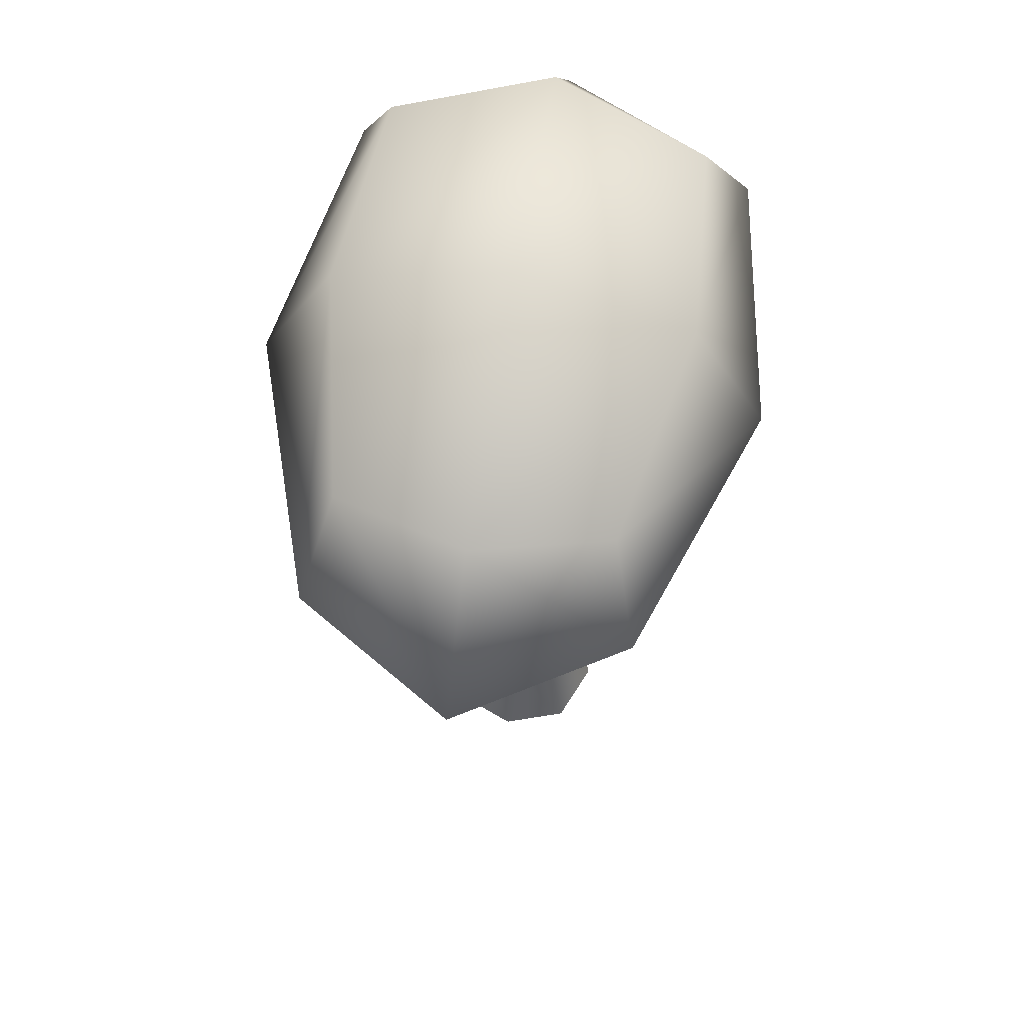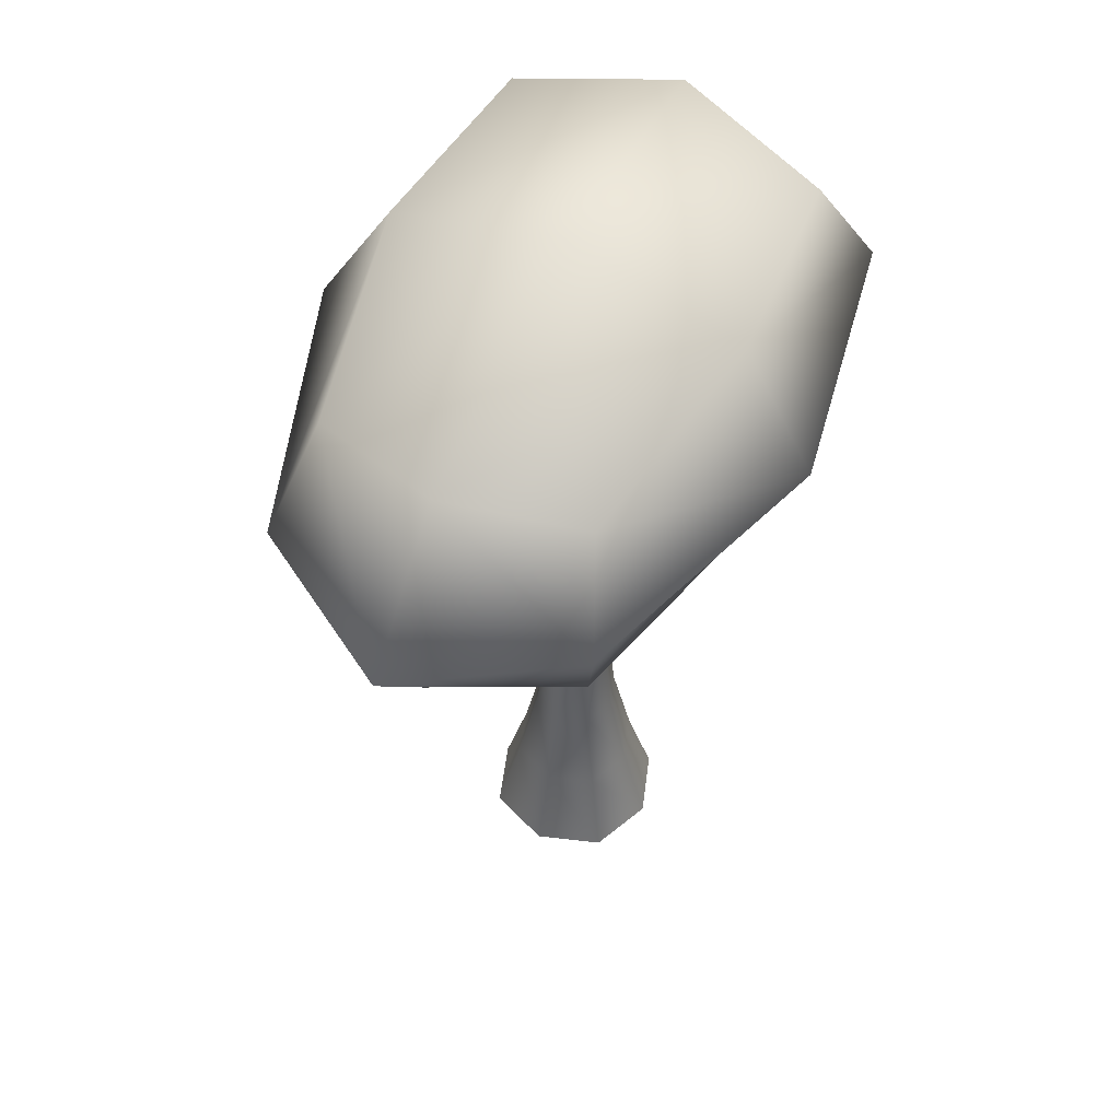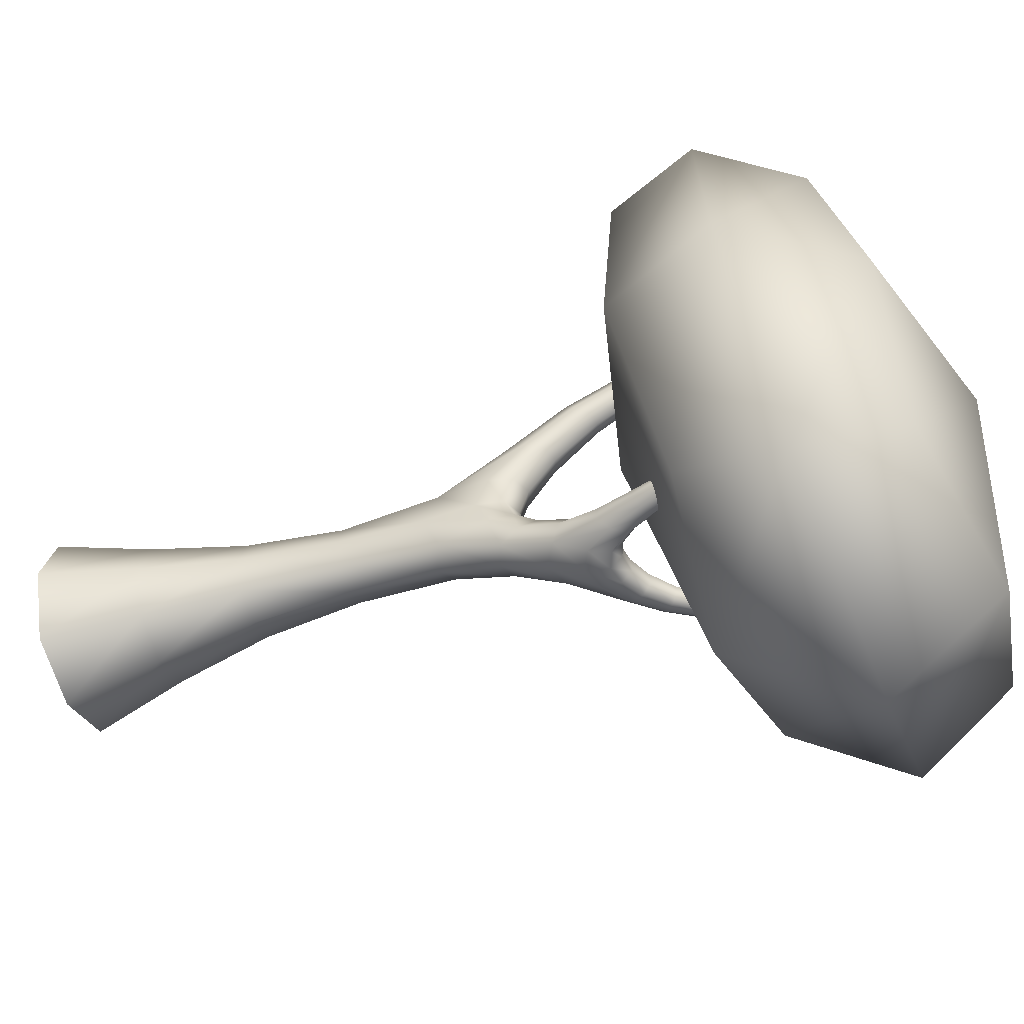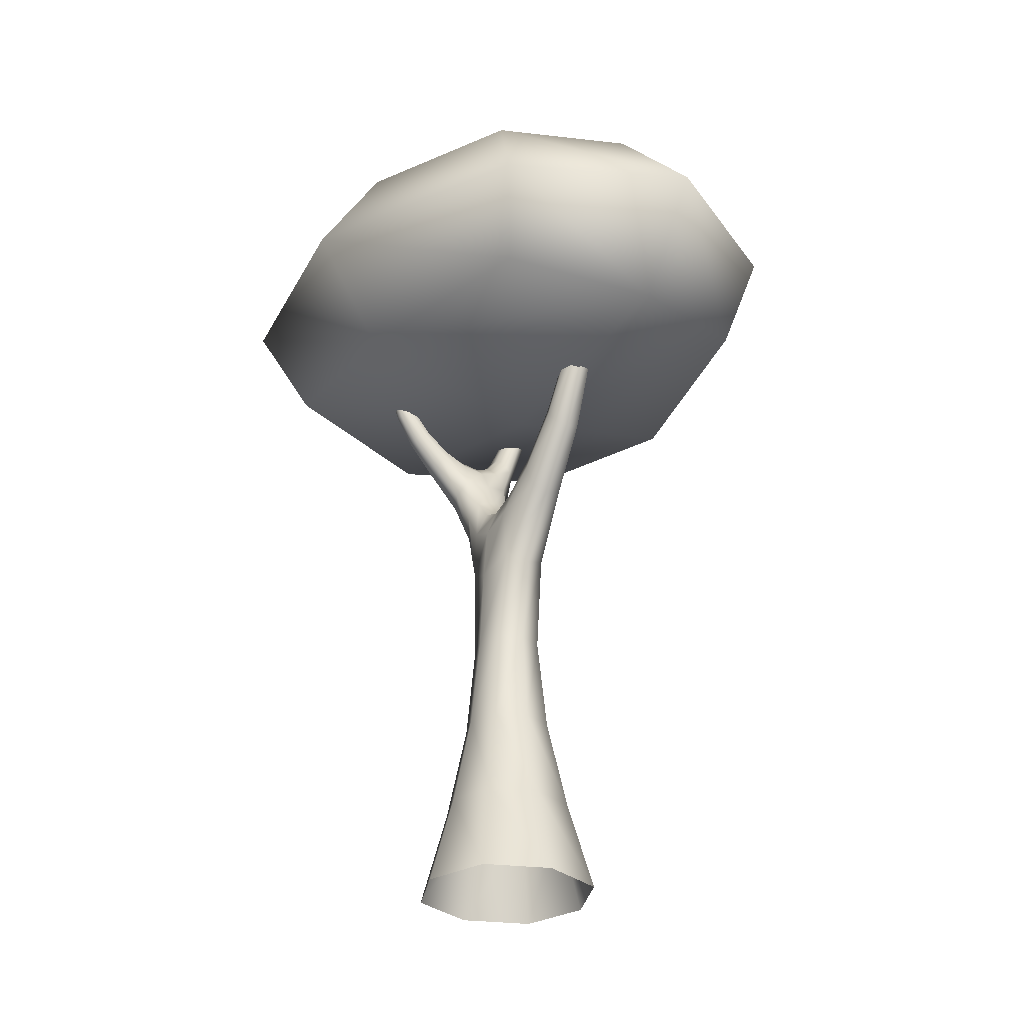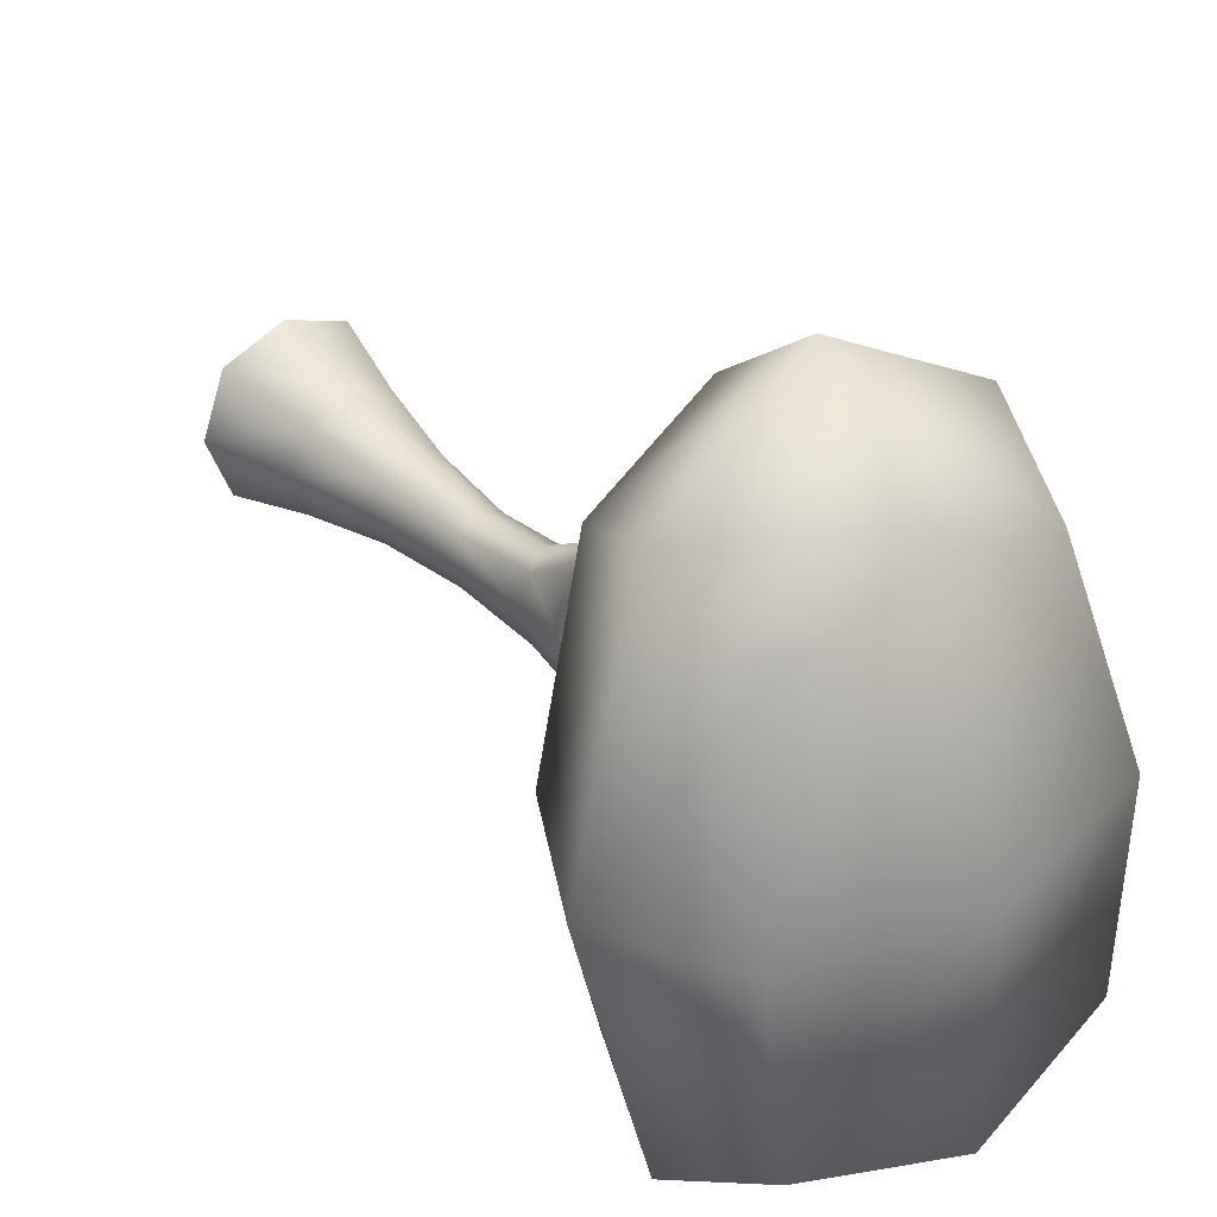
<metadata>
{"format":"obj","ext":"obj","renderer":"f3d","projection":"perspective","resolution":1024,"background":"white","views":[{"elev":61.3,"azim":10.9,"up":"+Y"},{"elev":52.1,"azim":27.8,"up":"+Y"},{"elev":-49.5,"azim":109.6,"up":"+Z"},{"elev":-30.1,"azim":-30.4,"up":"+Y"},{"elev":35.3,"azim":141.3,"up":"+Z"}]}
</metadata>
<code>
o Cube_Cube.001
v -0.8968 -0.06232 0.8968
v -0.4326 2.5 0.4294
v -0.8968 -0.06232 -0.8968
v -0.4326 2.51 -0.4485
v 0.8968 -0.06232 0.8968
v 0.4326 2.5 0.4294
v 0.8968 -0.06232 -0.8968
v 0.4326 2.51 -0.4485
v -0.3105 5.141 0.5026
v -0.3139 5.173 -0.4411
v 0.3226 5.174 -0.4411
v 0.3105 5.141 0.5026
v -0.2579 6.164 0.5151
v -0.2643 6.154 -0.1823
v 0.2694 6.155 -0.1823
v 0.2579 6.164 0.5151
v 0.1841 6.849 1.794
v -0.1841 6.849 1.794
v 0.1841 7.176 1.557
v -0.1841 7.176 1.557
v 0.1022 8.251 2.374
v -0.1022 8.251 2.374
v 0.1022 8.373 2.174
v -0.1022 8.373 2.174
v -0.3073 7.379 -1.333
v 0.2197 7.417 -1.327
v -0.299 7.503 -0.9546
v 0.1958 7.538 -0.9541
v -0.3489 6.977 -0.647
v -0.358 6.662 -1.033
v 0.3521 6.701 -1.031
v 0.3108 7.011 -0.6489
v -0.9266 7.851 -1.254
v -0.8718 7.906 -1.003
v -1.056 7.75 -0.8666
v -1.151 7.655 -1.096
v -1.325 8.426 -1.189
v -1.278 8.453 -1.048
v -1.421 8.386 -0.9681
v -1.49 8.346 -1.101
v 0.4967 8.071 -0.9972
v 0.5526 8.025 -1.231
v 0.7787 7.867 -1.084
v 0.6814 7.945 -0.8707
v 0.7195 8.583 -1.032
v 0.7727 8.561 -1.178
v 0.9533 8.5 -1.087
v 0.8768 8.532 -0.9489
v -1.233 -0.06232 0
v -0.6361 1.207 0.6357
v -0.5948 2.505 -0.00956
v -0.6361 1.208 -0.6381
v -0 -0.06232 -1.233
v 0 2.512 -0.6131
v 0.6361 1.208 -0.6381
v 1.233 -0.06232 -0
v 0.5948 2.505 -0.00956
v 0.6361 1.207 0.6357
v 0 -0.06232 1.233
v -0 2.498 0.594
v -0.4059 4.965 -0.006762
v 0.006366 5.046 -0.5858
v 0.4067 4.965 -0.006762
v 0 5.006 0.6567
v -0.3289 3.818 0.3413
v -0.3291 3.847 -0.3822
v 0.3289 3.818 0.3413
v 0.3301 3.847 -0.3822
v -0.2705 6.035 0.1175
v 0.001895 6.258 -0.1395
v 0.2712 6.035 0.1175
v 0 6.273 0.5139
v 0.3633 5.828 0.5161
v -0.3633 5.828 0.5161
v -0.3724 5.833 -0.2997
v 0.3806 5.834 -0.2997
v 0 6.788 1.838
v 0 7.237 1.512
v 0.2531 7.013 1.675
v -0.2531 7.013 1.675
v 0.2305 6.041 1.175
v -0.2305 6.041 1.175
v 0.225 6.558 1.034
v -0.225 6.558 1.034
v -0 8.345 2.43
v -0 8.483 2.187
v 0.1213 8.414 2.308
v -0.1213 8.414 2.308
v -0.1448 7.696 2.21
v -0.1448 7.901 1.953
v 0.1448 7.901 1.953
v 0.1448 7.696 2.21
v -0.02014 7.322 -1.347
v -0.02963 7.457 -0.9468
v -0.294 7.521 -1.185
v 0.1886 7.554 -1.181
v -0.3201 7.332 -0.7715
v -0.2605 5.994 -0.7438
v 0.2897 6.001 -0.7437
v 0.2674 6.487 -0.4327
v -0.2588 6.482 -0.4325
v -0.3349 7.085 -1.277
v 0.2836 7.129 -1.272
v 0.2384 7.371 -0.7734
v -0.002536 6.951 -0.5791
v 0.4316 6.801 -0.7936
v 0.01886 6.519 -1.074
v -0.4654 6.752 -0.793
v -0.861 7.911 -1.156
v -0.9496 7.842 -0.8896
v -1.053 7.739 -1.22
v -1.141 7.67 -0.9537
v -0.5885 7.652 -0.9761
v -0.7185 7.367 -0.7922
v -0.777 7.2 -1.088
v -0.6225 7.562 -1.295
v -1.31 8.495 -1.128
v -1.367 8.471 -0.996
v -1.437 8.43 -1.16
v -1.495 8.406 -1.028
v -1.402 8.078 -1.101
v -1.176 8.198 -1.225
v -1.119 8.235 -1.027
v -1.304 8.139 -0.9193
v 0.4861 8.075 -1.14
v 0.68 7.934 -1.199
v 0.5747 8.02 -0.8921
v 0.7686 7.879 -0.9516
v 0.5874 7.342 -1.081
v 0.5156 7.496 -0.7988
v 0.3633 7.759 -0.9742
v 0.4045 7.676 -1.277
v 0.7413 8.618 -1.116
v 0.8839 8.567 -1.15
v 0.8048 8.6 -0.976
v 0.9474 8.549 -1.01
v 0.9156 8.274 -1.087
v 0.8133 8.321 -0.9094
v 0.6816 8.364 -1.209
v 0.6209 8.392 -1.015
v -0.8746 1.208 -0.001195
v -0 1.209 -0.8769
v 0.8746 1.208 -0.001195
v 0 1.207 0.8745
v -0.45 3.82 -0.02315
v 0 5.942 1.214
v 0 3.807 0.4777
v 0.000748 3.847 -0.5151
v 0.4501 3.82 -0.02315
v 0.000237 6.149 0.1406
v -0.6434 7.537 -0.8301
v 0.3888 5.676 0.05541
v -0.3878 5.675 0.05541
v -0.1985 7.808 2.084
v 0.3107 6.314 1.103
v -0.3107 6.314 1.103
v -0 6.646 1.008
v 0 8.629 2.381
v 0 7.948 1.908
v 0.1985 7.808 2.084
v -0 7.669 2.261
v -0.03099 7.477 -1.191
v 0.000886 6.994 -1.29
v 0.5886 7.366 -0.9044
v -0.0176 7.273 -0.7485
v 0.003919 6.561 -0.3773
v 0.3749 6.257 -0.5823
v 0.01806 5.898 -0.8074
v -0.3582 6.248 -0.5822
v -1.306 8.134 -1.198
v -0.7822 7.224 -0.9032
v -0.5794 7.663 -1.171
v -0.7072 7.365 -1.251
v -1.452 8.551 -1.081
v -1.111 8.241 -1.148
v -1.394 8.093 -0.9885
v -1.199 8.201 -0.9381
v 0.9059 8.286 -0.9771
v 0.4271 7.654 -0.8353
v 0.3535 7.769 -1.159
v 0.5046 7.495 -1.235
v 0.8733 8.666 -1.065
v 0.8153 8.315 -1.183
v 0.7032 8.367 -0.9275
v 0.6126 8.397 -1.134
v -1.99 8.109 3.489
v -1.924 10.8 3.112
v -2.416 8.774 -2.474
v -2.375 11.63 -2.631
v 1.899 8.108 3.371
v 1.784 10.7 3.003
v 2.179 8.726 -2.569
v 2.039 11.49 -2.717
v -2.683 8.136 0.5486
v -2.292 9.373 3.955
v -2.58 11.53 0.2212
v -2.971 10.3 -3.185
v -0.1202 8.504 -3.168
v -0.1852 11.97 -3.308
v 2.665 10.17 -3.291
v 2.526 8.125 0.4174
v 2.334 11.37 0.1047
v 2.195 9.326 3.813
v -0.03594 7.757 4.134
v -0.06087 10.94 3.634
v -3.586 9.851 0.4083
v -0.1724 10.4 -4.581
v 3.385 9.734 0.2377
v -0.02874 9.182 5.227
v -0.06959 7.504 0.5434
v -0.1315 12.08 0.1026
f 1 50 141 49
f 50 2 51 141
f 141 51 4 52
f 49 141 52 3
f 3 52 142 53
f 52 4 54 142
f 142 54 8 55
f 53 142 55 7
f 7 55 143 56
f 55 8 57 143
f 143 57 6 58
f 56 143 58 5
f 5 58 144 59
f 58 6 60 144
f 144 60 2 50
f 59 144 50 1
f 4 51 145 66
f 51 2 65 145
f 145 65 9 61
f 66 145 61 10
f 9 64 146 82
f 64 12 81 146
f 146 81 17 77
f 82 146 77 18
f 2 60 147 65
f 60 6 67 147
f 147 67 12 64
f 65 147 64 9
f 8 54 148 68
f 54 4 66 148
f 148 66 10 62
f 68 148 62 11
f 6 57 149 67
f 57 8 68 149
f 149 68 11 63
f 67 149 63 12
f 15 70 150 71
f 70 14 69 150
f 150 69 13 72
f 71 150 72 16
f 29 97 151 114
f 97 27 113 151
f 151 113 34 110
f 114 151 110 35
f 12 63 152 73
f 63 11 76 152
f 152 76 15 71
f 73 152 71 16
f 10 61 153 75
f 61 9 74 153
f 153 74 13 69
f 75 153 69 14
f 20 80 154 90
f 80 18 89 154
f 154 89 22 88
f 90 154 88 24
f 12 73 155 81
f 73 16 83 155
f 155 83 19 79
f 81 155 79 17
f 13 74 156 84
f 74 9 82 156
f 156 82 18 80
f 84 156 80 20
f 16 72 157 83
f 72 13 84 157
f 157 84 20 78
f 83 157 78 19
f 22 85 158 88
f 85 21 87 158
f 158 87 23 86
f 88 158 86 24
f 19 78 159 91
f 78 20 90 159
f 159 90 24 86
f 91 159 86 23
f 17 79 160 92
f 79 19 91 160
f 160 91 23 87
f 92 160 87 21
f 18 77 161 89
f 77 17 92 161
f 161 92 21 85
f 89 161 85 22
f 26 93 162 96
f 93 25 95 162
f 162 95 27 94
f 96 162 94 28
f 31 107 163 103
f 107 30 102 163
f 163 102 25 93
f 103 163 93 26
f 32 106 164 130
f 106 31 129 164
f 164 129 43 128
f 130 164 128 44
f 29 105 165 97
f 105 32 104 165
f 165 104 28 94
f 97 165 94 27
f 14 70 166 101
f 70 15 100 166
f 166 100 32 105
f 101 166 105 29
f 15 76 167 100
f 76 11 99 167
f 167 99 31 106
f 100 167 106 32
f 11 62 168 99
f 62 10 98 168
f 168 98 30 107
f 99 168 107 31
f 10 75 169 98
f 75 14 101 169
f 169 101 29 108
f 98 169 108 30
f 33 111 170 122
f 111 36 121 170
f 170 121 40 119
f 122 170 119 37
f 30 108 171 115
f 108 29 114 171
f 171 114 35 112
f 115 171 112 36
f 27 95 172 113
f 95 25 116 172
f 172 116 33 109
f 113 172 109 34
f 25 102 173 116
f 102 30 115 173
f 173 115 36 111
f 116 173 111 33
f 40 120 174 119
f 120 39 118 174
f 174 118 38 117
f 119 174 117 37
f 34 109 175 123
f 109 33 122 175
f 175 122 37 117
f 123 175 117 38
f 36 112 176 121
f 112 35 124 176
f 176 124 39 120
f 121 176 120 40
f 35 110 177 124
f 110 34 123 177
f 177 123 38 118
f 124 177 118 39
f 44 128 178 138
f 128 43 137 178
f 178 137 47 136
f 138 178 136 48
f 28 104 179 131
f 104 32 130 179
f 179 130 44 127
f 131 179 127 41
f 26 96 180 132
f 96 28 131 180
f 180 131 41 125
f 132 180 125 42
f 31 103 181 129
f 103 26 132 181
f 181 132 42 126
f 129 181 126 43
f 48 136 182 135
f 136 47 134 182
f 182 134 46 133
f 135 182 133 45
f 43 126 183 137
f 126 42 139 183
f 183 139 46 134
f 137 183 134 47
f 41 127 184 140
f 127 44 138 184
f 184 138 48 135
f 140 184 135 45
f 42 125 185 139
f 125 41 140 185
f 185 140 45 133
f 139 185 133 46
f 186 195 206 194
f 195 187 196 206
f 206 196 189 197
f 194 206 197 188
f 188 197 207 198
f 197 189 199 207
f 207 199 193 200
f 198 207 200 192
f 192 200 208 201
f 200 193 202 208
f 208 202 191 203
f 201 208 203 190
f 190 203 209 204
f 203 191 205 209
f 209 205 187 195
f 204 209 195 186
f 188 198 210 194
f 198 192 201 210
f 210 201 190 204
f 194 210 204 186
f 193 199 211 202
f 199 189 196 211
f 211 196 187 205
f 202 211 205 191

</code>
